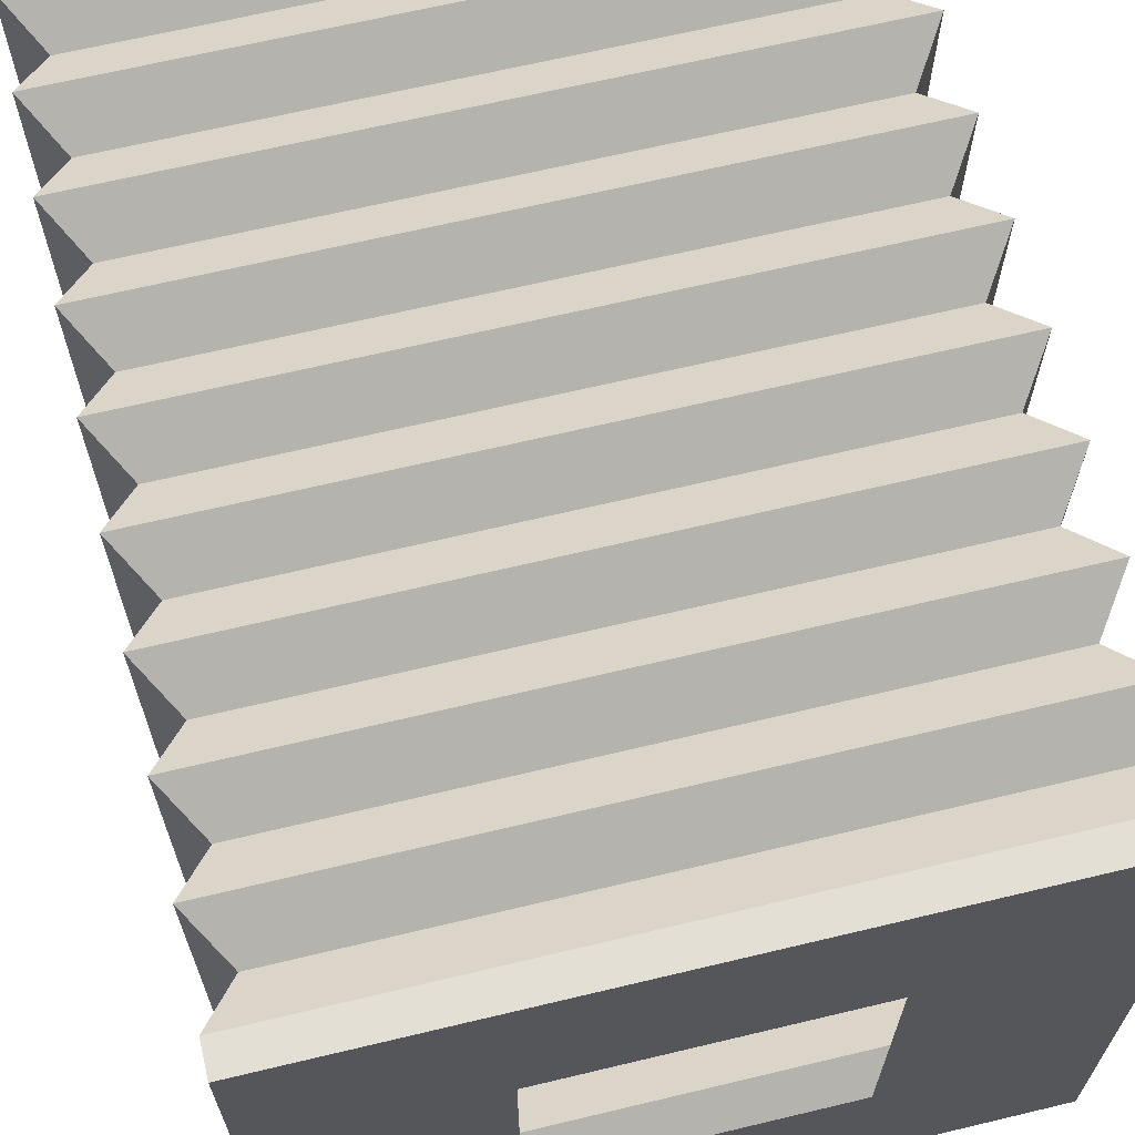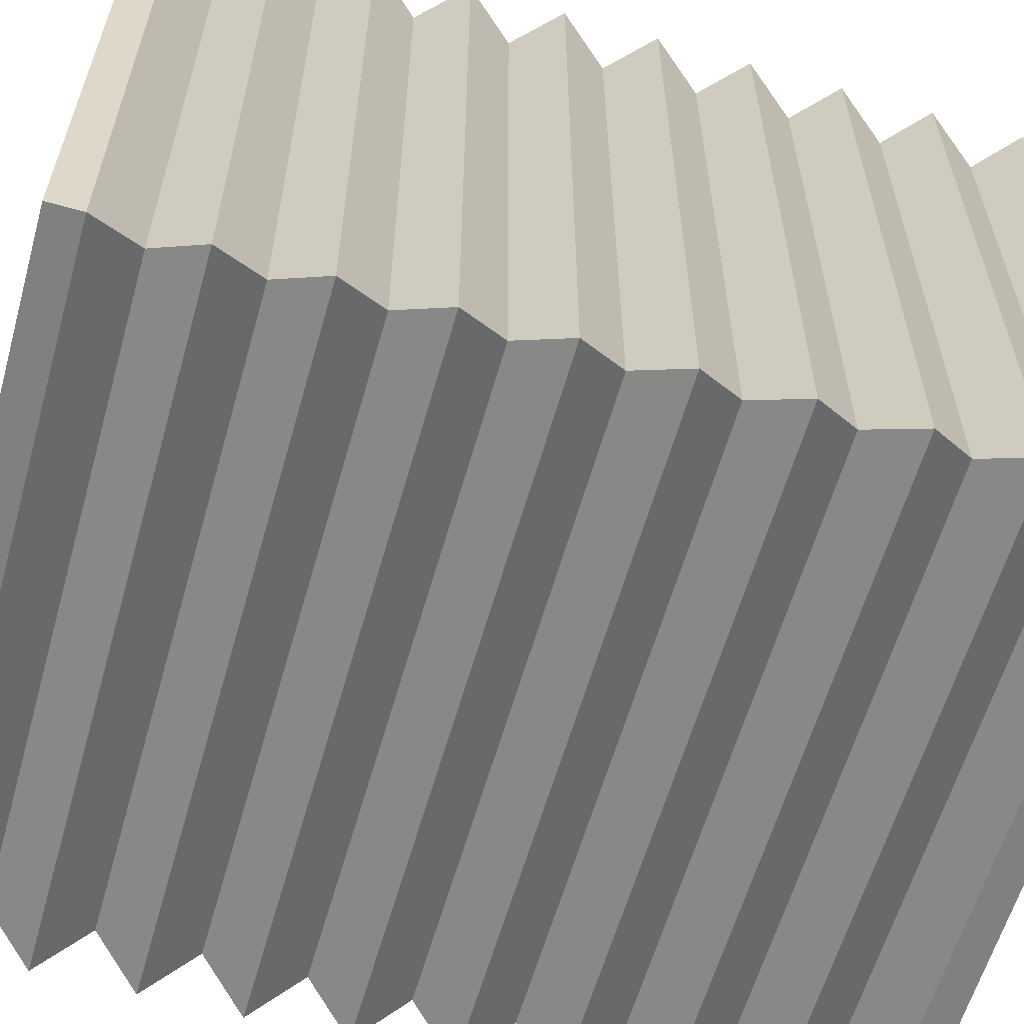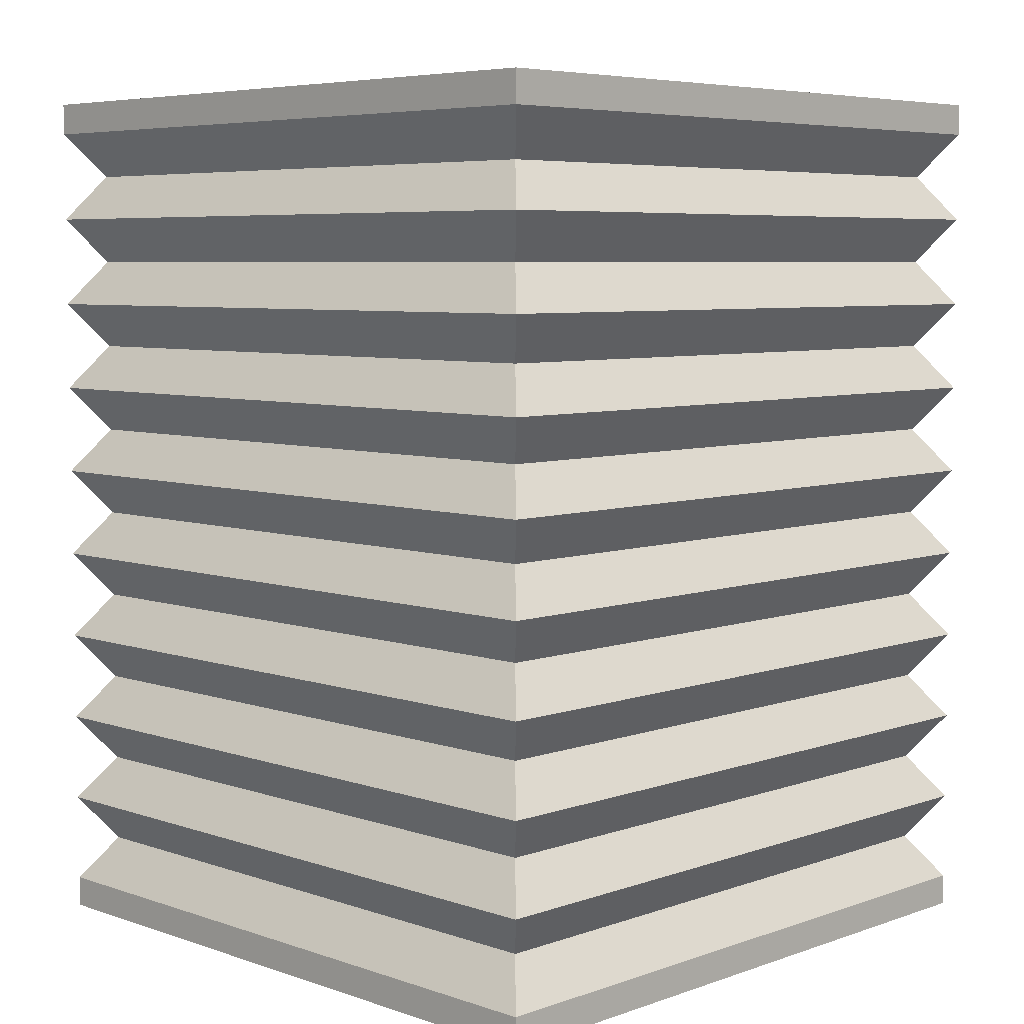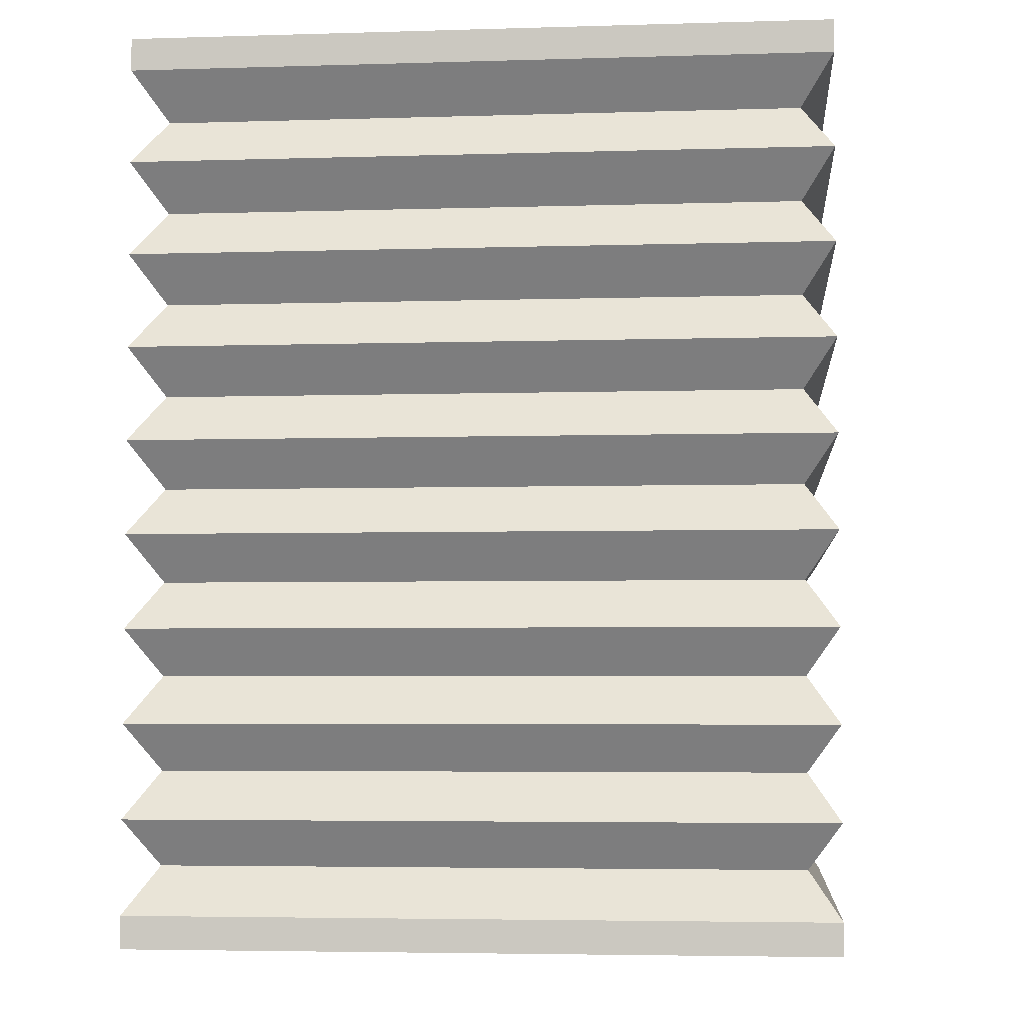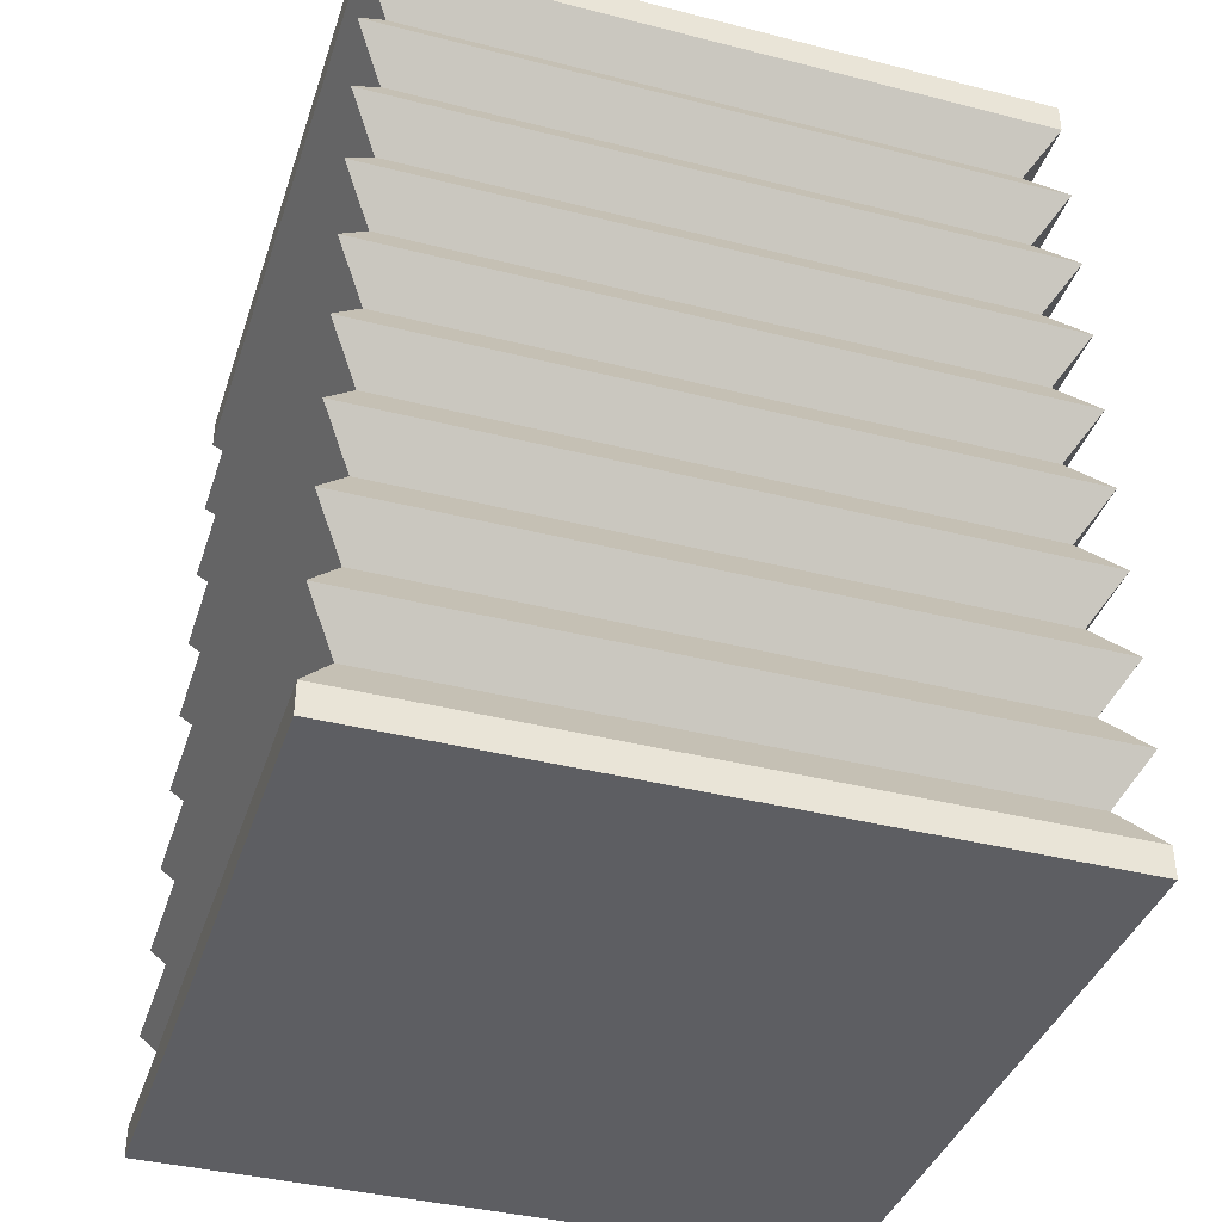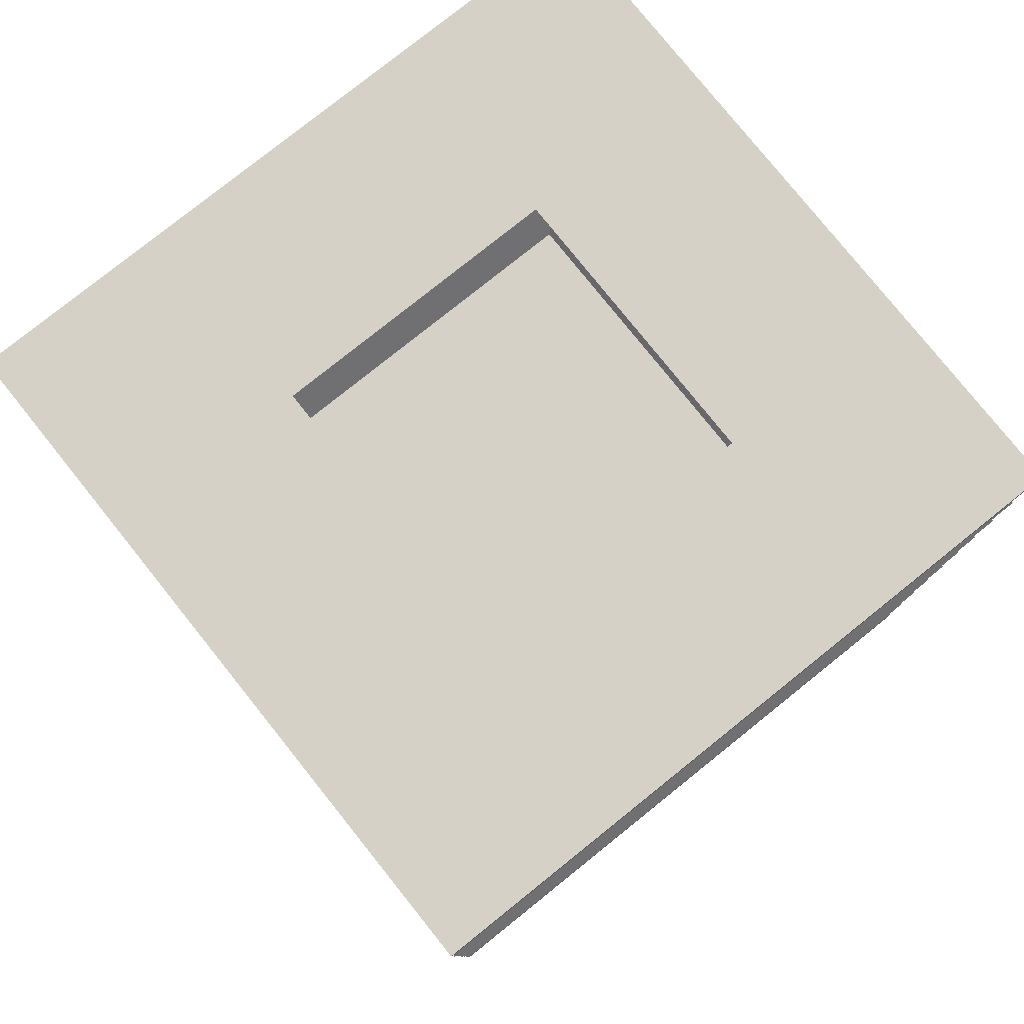
<metadata>
{"format":"obj","ext":"obj","renderer":"f3d","projection":"perspective","resolution":1024,"background":"white","views":[{"elev":66.3,"azim":166.5,"up":"+Z"},{"elev":-60.2,"azim":-105.8,"up":"+Z"},{"elev":6.2,"azim":-45.4,"up":"+Y"},{"elev":-4.5,"azim":95.6,"up":"+Y"},{"elev":-39.0,"azim":-17.7,"up":"+Y"},{"elev":79.0,"azim":141.3,"up":"+Y"}]}
</metadata>
<code>
v 0.0625 0.1 0.6765
v 0.5625 0.1 0.6765
v 0.0625 0.7 0.6765
v 0.5625 0.7 0.6765
v 0.0625 0.7 0.1765
v 0.5625 0.7 0.1765
v 0.0625 0.1 0.1765
v 0.5625 0.1 0.1765
v 0.5625 0.6333 0.6765
v 0.0625 0.6333 0.6765
v 0.0625 0.6333 0.1765
v 0.5625 0.6333 0.1765
v 0.5625 0.5666 0.6765
v 0.0625 0.5666 0.6765
v 0.0625 0.5666 0.1765
v 0.5625 0.5666 0.1765
v 0.5625 0.5 0.6765
v 0.0625 0.5 0.6765
v 0.0625 0.5 0.1765
v 0.5625 0.5 0.1765
v 0.5625 0.4333 0.6765
v 0.0625 0.4333 0.6765
v 0.0625 0.4333 0.1765
v 0.5625 0.4333 0.1765
v 0.5625 0.3667 0.6765
v 0.0625 0.3667 0.6765
v 0.0625 0.3667 0.1765
v 0.5625 0.3667 0.1765
v 0.5625 0.3 0.6765
v 0.0625 0.3 0.6765
v 0.0625 0.3 0.1765
v 0.5625 0.3 0.1765
v 0.5625 0.2333 0.6765
v 0.0625 0.2333 0.6765
v 0.0625 0.2333 0.1765
v 0.5625 0.2333 0.1765
v 0.5625 0.1667 0.6765
v 0.0625 0.1667 0.6765
v 0.0625 0.1667 0.1765
v 0.5625 0.1667 0.1765
v 0.5395 0.6666 0.1995
v 0.08551 0.6666 0.1995
v 0.08551 0.6666 0.6535
v 0.5395 0.6666 0.6535
v 0.5395 0.6 0.1995
v 0.08551 0.6 0.1995
v 0.08551 0.6 0.6535
v 0.5395 0.6 0.6535
v 0.5395 0.5333 0.1995
v 0.08551 0.5333 0.1995
v 0.08551 0.5333 0.6535
v 0.5395 0.5333 0.6535
v 0.5395 0.4666 0.1995
v 0.08551 0.4666 0.1995
v 0.08551 0.4666 0.6535
v 0.5395 0.4666 0.6535
v 0.5395 0.4 0.1995
v 0.08551 0.4 0.1995
v 0.08551 0.4 0.6535
v 0.5395 0.4 0.6535
v 0.5395 0.3333 0.1995
v 0.08551 0.3333 0.1995
v 0.08551 0.3333 0.6535
v 0.5395 0.3333 0.6535
v 0.5395 0.2667 0.1995
v 0.08551 0.2667 0.1995
v 0.08551 0.2667 0.6535
v 0.5395 0.2667 0.6535
v 0.5395 0.2 0.1995
v 0.08551 0.2 0.1995
v 0.08551 0.2 0.6535
v 0.5395 0.2 0.6535
v 0.5395 0.1333 0.1995
v 0.08551 0.1333 0.1995
v 0.08551 0.1333 0.6535
v 0.5395 0.1333 0.6535
v 0.0625 0.07694 0.1765
v 0.5625 0.07694 0.1765
v 0.5625 0.07694 0.6765
v 0.0625 0.07694 0.6765
v 0.0625 0.723 0.6765
v 0.5625 0.723 0.6765
v 0.5625 0.723 0.1765
v 0.0625 0.723 0.1765
v 0.2083 0.723 0.3223
v 0.4167 0.723 0.3223
v 0.2083 0.723 0.5307
v 0.4167 0.723 0.5307
f 38 75 76 37
f 74 39 40 73
f 80 77 78 79
f 37 76 73 40
f 75 38 39 74
f 3 43 44 4
f 43 3 5 42
f 42 5 6 41
f 4 44 41 6
f 10 47 48 9
f 47 10 11 46
f 46 11 12 45
f 9 48 45 12
f 14 51 52 13
f 51 14 15 50
f 50 15 16 49
f 13 52 49 16
f 18 55 56 17
f 55 18 19 54
f 54 19 20 53
f 17 56 53 20
f 22 59 60 21
f 59 22 23 58
f 58 23 24 57
f 21 60 57 24
f 26 63 64 25
f 63 26 27 62
f 62 27 28 61
f 25 64 61 28
f 30 67 68 29
f 67 30 31 66
f 66 31 32 65
f 29 68 65 32
f 34 71 72 33
f 71 34 35 70
f 70 35 36 69
f 33 72 69 36
f 11 42 41 12
f 10 43 42 11
f 43 10 9 44
f 44 9 12 41
f 15 46 45 16
f 14 47 46 15
f 47 14 13 48
f 48 13 16 45
f 19 50 49 20
f 18 51 50 19
f 51 18 17 52
f 52 17 20 49
f 23 54 53 24
f 22 55 54 23
f 55 22 21 56
f 56 21 24 53
f 27 58 57 28
f 26 59 58 27
f 59 26 25 60
f 60 25 28 57
f 31 62 61 32
f 30 63 62 31
f 63 30 29 64
f 64 29 32 61
f 35 66 65 36
f 34 67 66 35
f 67 34 33 68
f 68 33 36 65
f 39 70 69 40
f 38 71 70 39
f 71 38 37 72
f 72 37 40 69
f 7 74 73 8
f 1 75 74 7
f 75 1 2 76
f 76 2 8 73
f 77 7 8 78
f 2 79 78 8
f 1 80 79 2
f 80 1 7 77
f 81 3 4 82
f 83 82 4 6
f 5 84 83 6
f 3 81 84 5
f 83 84 85 86
f 84 81 87 85
f 81 82 88 87
f 82 83 86 88

</code>
